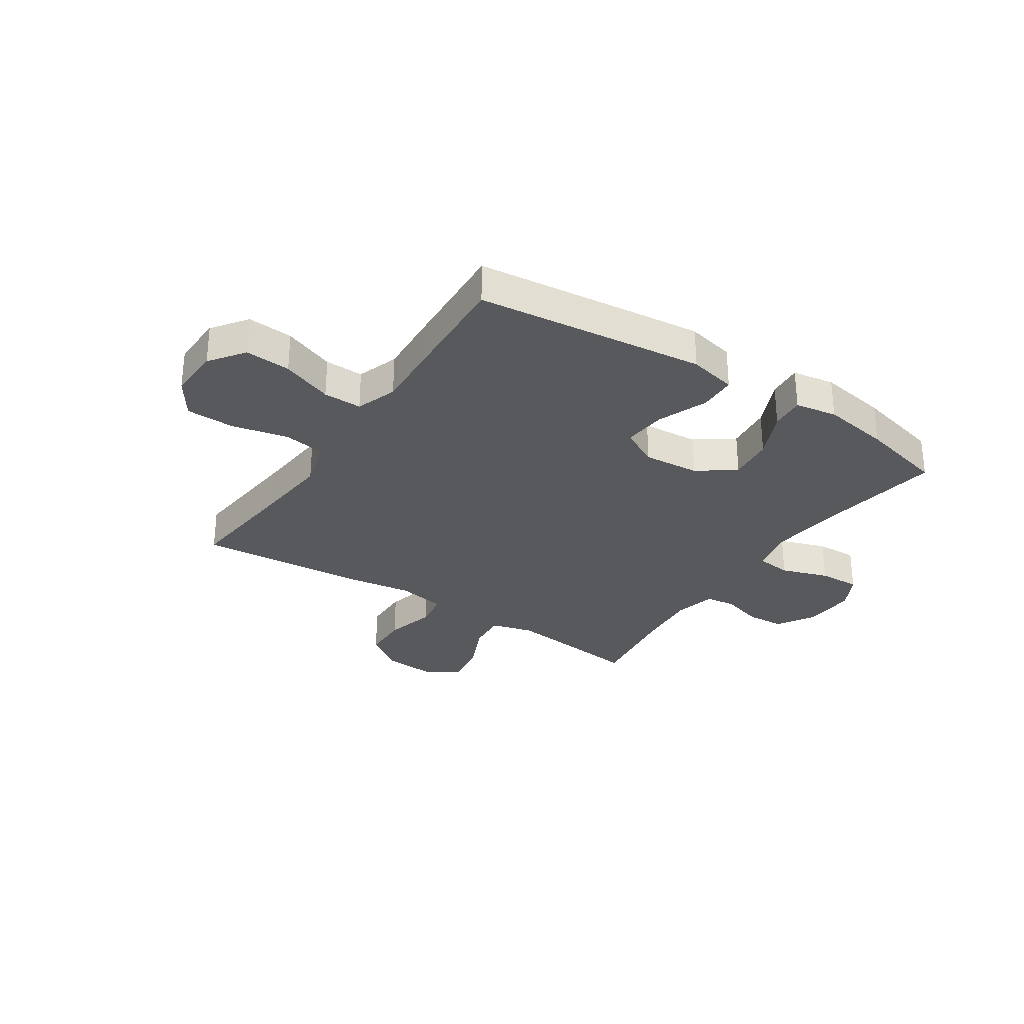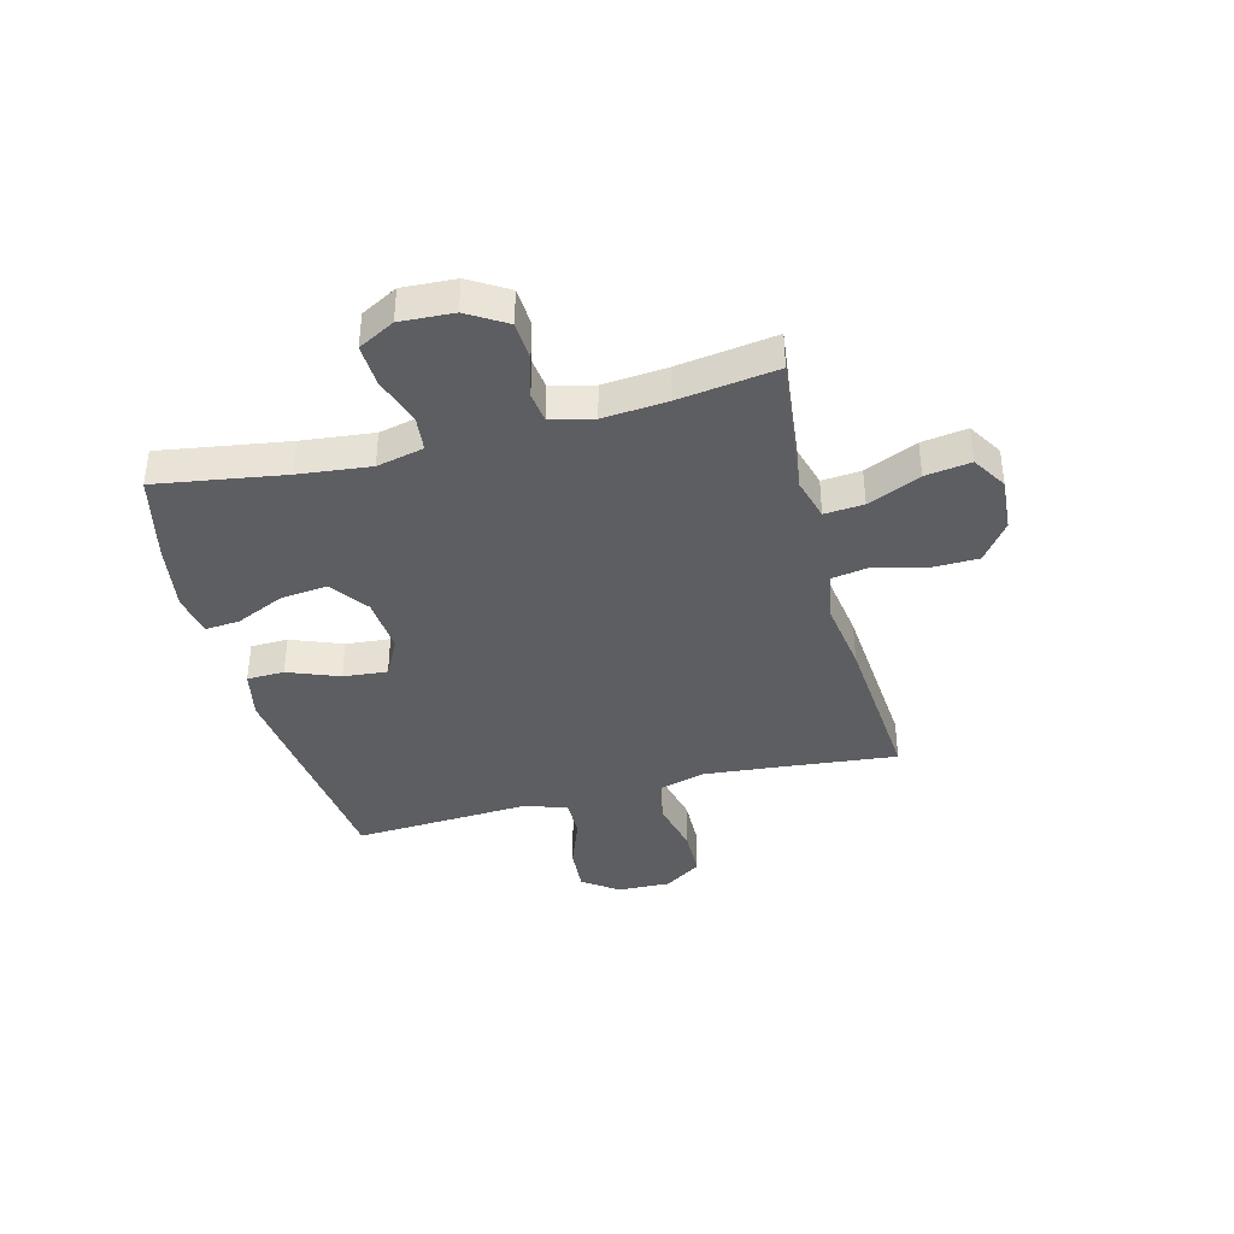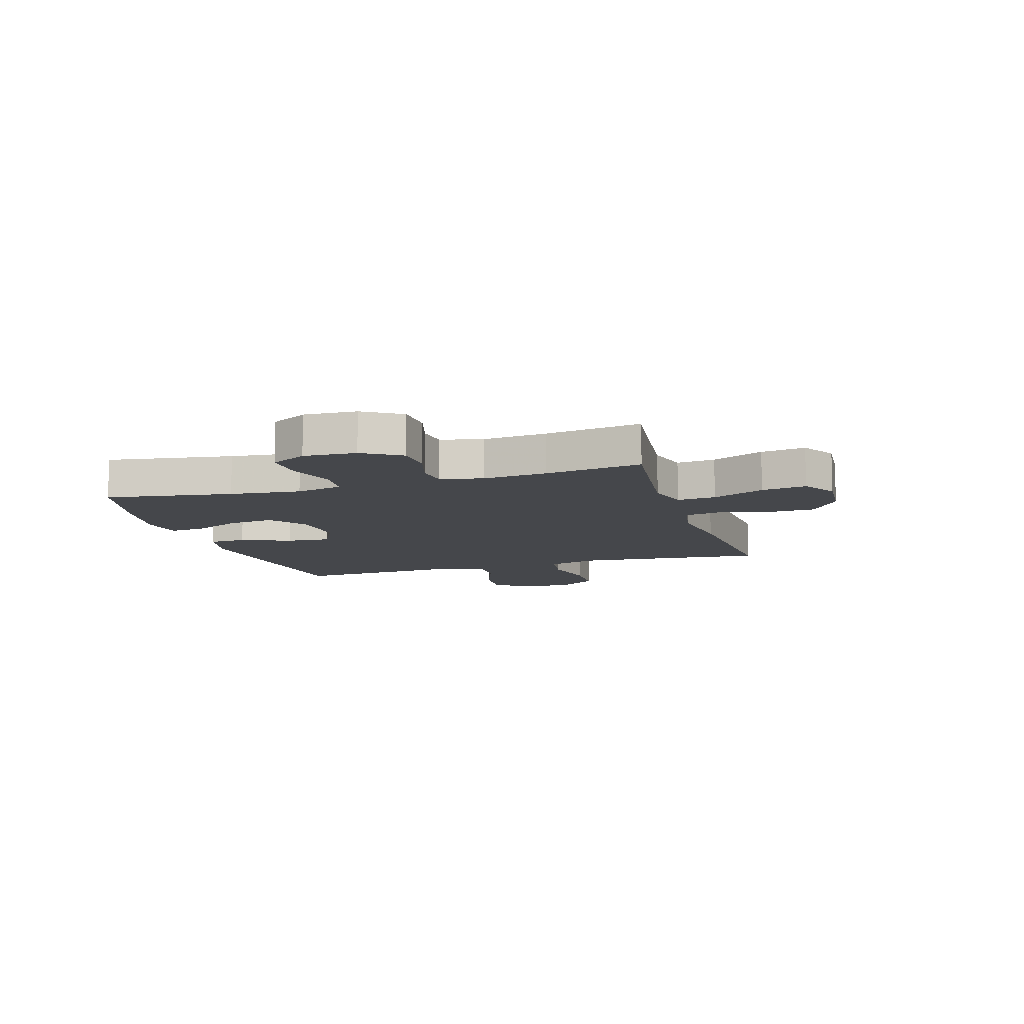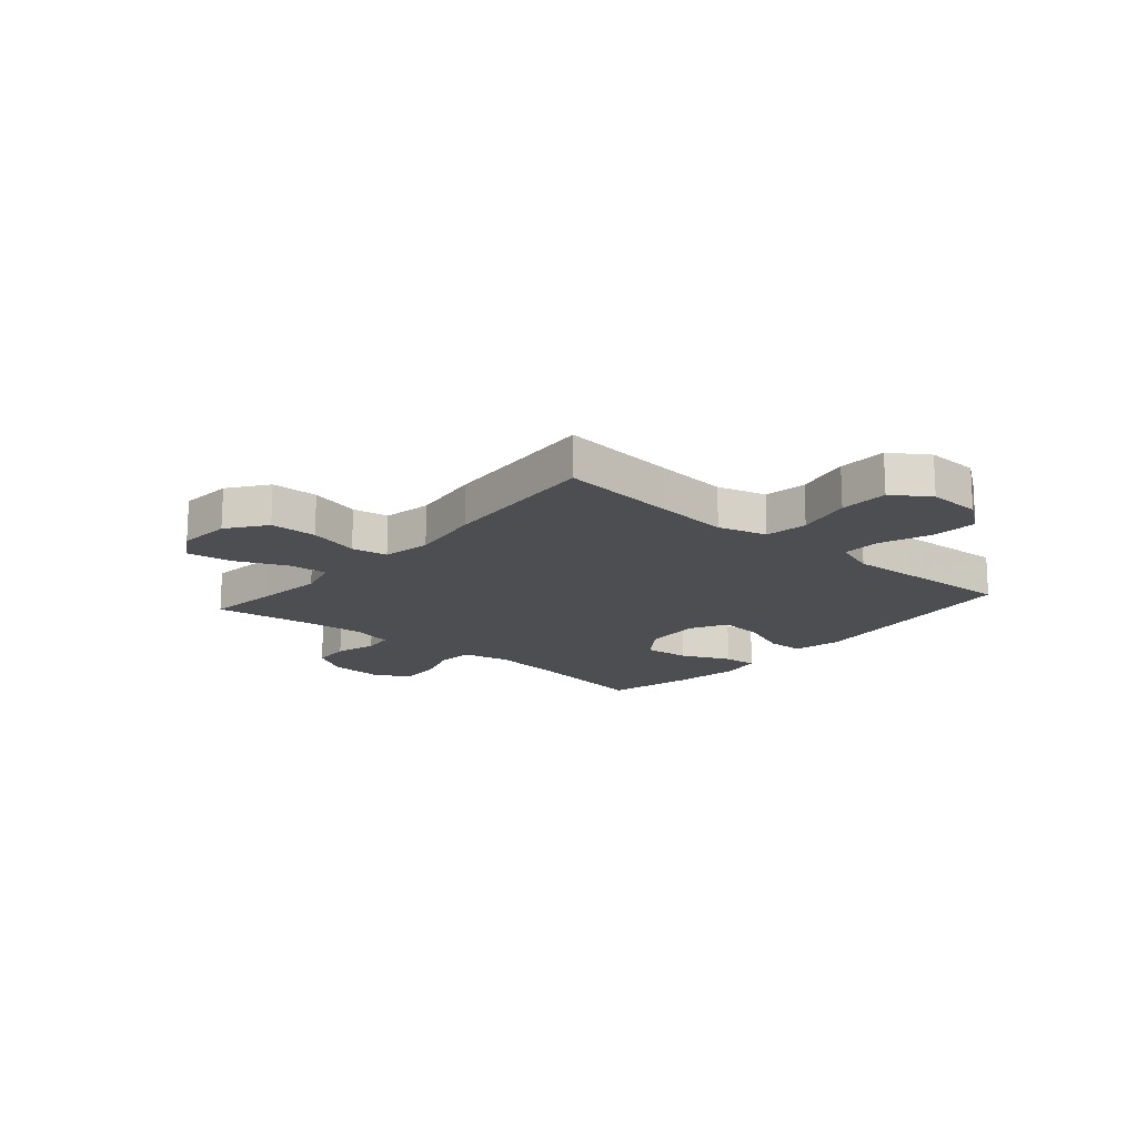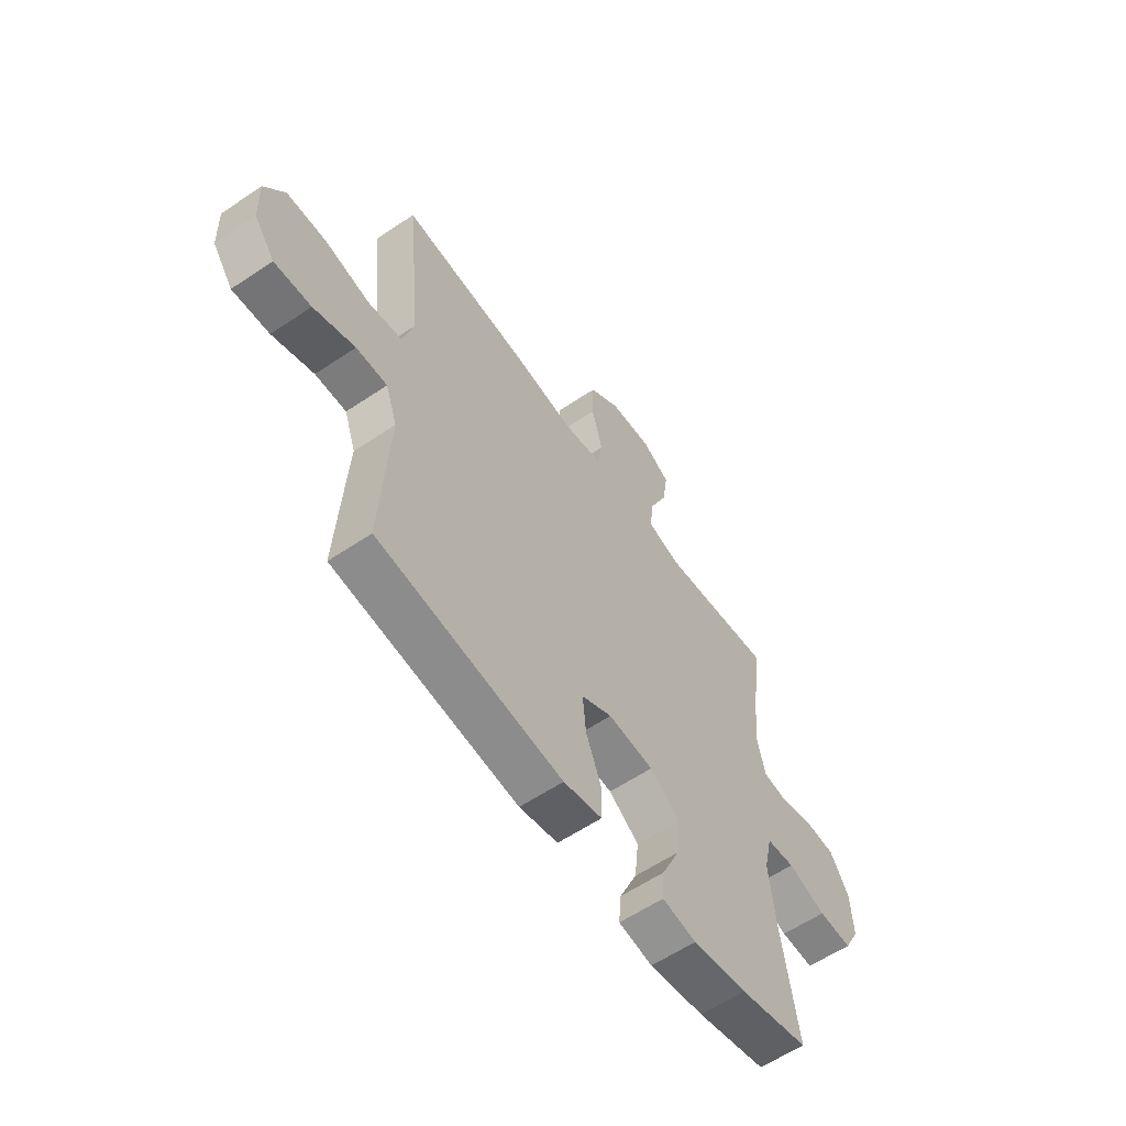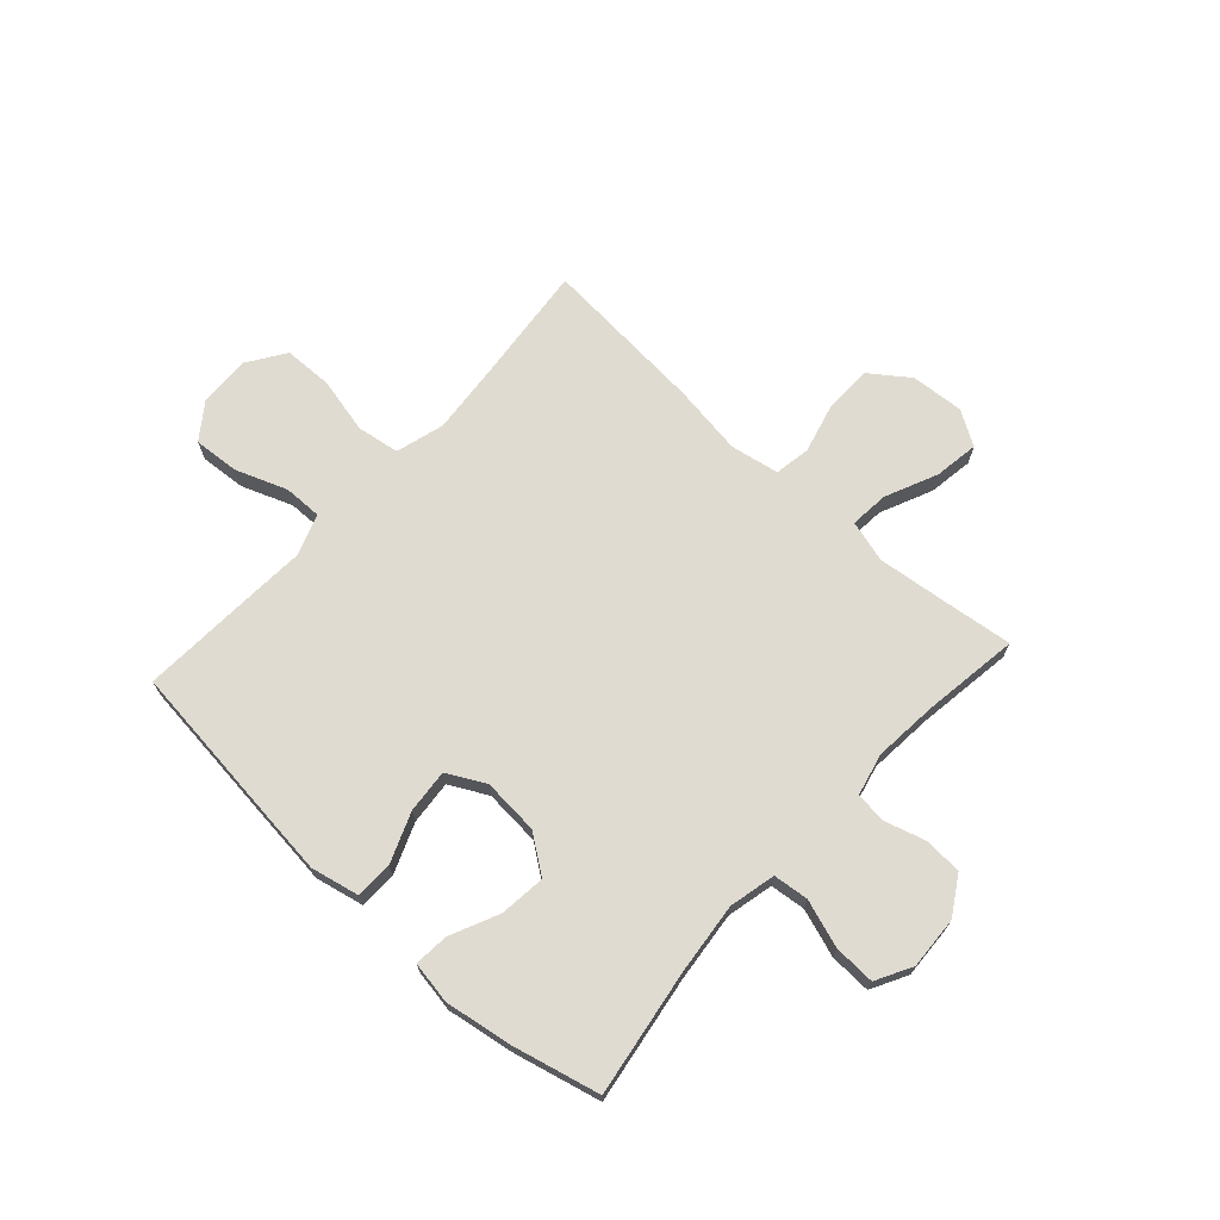
<metadata>
{"format":"obj","ext":"obj","renderer":"f3d","projection":"perspective","resolution":1024,"background":"white","views":[{"elev":-30.0,"azim":146.5,"up":"+Y"},{"elev":-38.8,"azim":-75.4,"up":"+Y"},{"elev":-10.5,"azim":-73.0,"up":"+Y"},{"elev":-16.5,"azim":49.1,"up":"+Y"},{"elev":-59.5,"azim":124.7,"up":"+Z"},{"elev":69.9,"azim":-137.7,"up":"+Y"}]}
</metadata>
<code>
v -0.5 0.07 0.5
v -0.37 0.07 0.484
v -0.247 0.07 0.47
v -0.171 0.07 0.491
v -0.177 0.07 0.561
v -0.219 0.07 0.655
v -0.231 0.07 0.736
v -0.169 0.07 0.774
v -0.073 0.07 0.767
v -0.003 0.07 0.716
v -0.001 0.07 0.631
v -0.025 0.07 0.539
v -0.014 0.07 0.474
v 0.074 0.07 0.458
v 0.204 0.07 0.477
v 0.5 0.07 0.5
v 0.478 0.07 0.286
v 0.466 0.07 0.155
v 0.491 0.07 0.067
v 0.568 0.07 0.055
v 0.669 0.07 0.078
v 0.758 0.07 0.076
v 0.803 0.07 0.009
v 0.8 0.07 -0.086
v 0.754 0.07 -0.149
v 0.671 0.07 -0.143
v 0.578 0.07 -0.108
v 0.508 0.07 -0.107
v 0.482 0.07 -0.182
v 0.489 0.07 -0.299
v 0.5 0.07 -0.5
v 0.221 0.07 -0.532
v 0.086 0.07 -0.547
v -0.001 0.07 -0.528
v -0.003 0.07 -0.461
v 0.033 0.07 -0.37
v 0.04 0.07 -0.291
v -0.029 0.07 -0.255
v -0.131 0.07 -0.263
v -0.199 0.07 -0.312
v -0.19 0.07 -0.395
v -0.15 0.07 -0.483
v -0.145 0.07 -0.545
v -0.221 0.07 -0.558
v -0.344 0.07 -0.538
v -0.5 0.07 -0.5
v -0.464 0.07 -0.271
v -0.45 0.07 -0.143
v -0.469 0.07 -0.059
v -0.533 0.07 -0.052
v -0.619 0.07 -0.081
v -0.694 0.07 -0.084
v -0.729 0.07 -0.019
v -0.724 0.07 0.076
v -0.682 0.07 0.145
v -0.613 0.07 0.149
v -0.538 0.07 0.127
v -0.483 0.07 0.134
v -0.465 0.07 0.21
v -0.475 0.07 0.325
v -0.5 0 0.5
v -0.37 0 0.484
v -0.247 0 0.47
v -0.171 0 0.491
v -0.177 0 0.561
v -0.219 0 0.655
v -0.231 0 0.736
v -0.169 0 0.774
v -0.073 0 0.767
v -0.003 0 0.716
v -0.001 0 0.631
v -0.025 0 0.539
v -0.014 0 0.474
v 0.074 0 0.458
v 0.204 0 0.477
v 0.5 0 0.5
v 0.478 0 0.286
v 0.466 0 0.155
v 0.491 0 0.067
v 0.568 0 0.055
v 0.669 0 0.078
v 0.758 0 0.076
v 0.803 0 0.009
v 0.8 0 -0.086
v 0.754 0 -0.149
v 0.671 0 -0.143
v 0.578 0 -0.108
v 0.508 0 -0.107
v 0.482 0 -0.182
v 0.489 0 -0.299
v 0.5 0 -0.5
v 0.221 0 -0.532
v 0.086 0 -0.547
v -0.001 0 -0.528
v -0.003 0 -0.461
v 0.033 0 -0.37
v 0.04 0 -0.291
v -0.029 0 -0.255
v -0.131 0 -0.263
v -0.199 0 -0.312
v -0.19 0 -0.395
v -0.15 0 -0.483
v -0.145 0 -0.545
v -0.221 0 -0.558
v -0.344 0 -0.538
v -0.5 0 -0.5
v -0.464 0 -0.271
v -0.45 0 -0.143
v -0.469 0 -0.059
v -0.533 0 -0.052
v -0.619 0 -0.081
v -0.694 0 -0.084
v -0.729 0 -0.019
v -0.724 0 0.076
v -0.682 0 0.145
v -0.613 0 0.149
v -0.538 0 0.127
v -0.483 0 0.134
v -0.465 0 0.21
v -0.475 0 0.325
f 54 55 56 57
f 54 57 58
f 53 54 58
f 50 51 52 53
f 49 50 53 58
f 48 49 58 59
f 44 45 46 47
f 44 47 48
f 41 42 43 44
f 40 41 44 48
f 39 40 48 59
f 33 34 35 36
f 33 36 37
f 32 33 37
f 29 30 31 32
f 28 29 32 37
f 24 25 26 27
f 24 27 28
f 23 24 28
f 20 21 22 23
f 19 20 23 28
f 18 19 28 37
f 14 15 16 17
f 13 14 17 18
f 9 10 11 12
f 9 12 13
f 8 9 13
f 5 6 7 8
f 4 5 8 13
f 3 4 13 18
f 60 1 2
f 38 39 59 60
f 18 37 38 60
f 2 3 18 60
f 117 116 115 114
f 118 117 114
f 118 114 113
f 113 112 111 110
f 118 113 110 109
f 119 118 109 108
f 107 106 105 104
f 108 107 104
f 104 103 102 101
f 108 104 101 100
f 119 108 100 99
f 96 95 94 93
f 97 96 93
f 97 93 92
f 92 91 90 89
f 97 92 89 88
f 87 86 85 84
f 88 87 84
f 88 84 83
f 83 82 81 80
f 88 83 80 79
f 97 88 79 78
f 77 76 75 74
f 78 77 74 73
f 72 71 70 69
f 73 72 69
f 73 69 68
f 68 67 66 65
f 73 68 65 64
f 78 73 64 63
f 62 61 120
f 120 119 99 98
f 120 98 97 78
f 120 78 63 62
f 1 61 62 2
f 2 62 63 3
f 3 63 64 4
f 4 64 65 5
f 5 65 66 6
f 6 66 67 7
f 7 67 68 8
f 8 68 69 9
f 9 69 70 10
f 10 70 71 11
f 11 71 72 12
f 12 72 73 13
f 13 73 74 14
f 14 74 75 15
f 15 75 76 16
f 16 76 77 17
f 17 77 78 18
f 18 78 79 19
f 19 79 80 20
f 20 80 81 21
f 21 81 82 22
f 22 82 83 23
f 23 83 84 24
f 24 84 85 25
f 25 85 86 26
f 26 86 87 27
f 27 87 88 28
f 28 88 89 29
f 29 89 90 30
f 30 90 91 31
f 31 91 92 32
f 32 92 93 33
f 33 93 94 34
f 34 94 95 35
f 35 95 96 36
f 36 96 97 37
f 37 97 98 38
f 38 98 99 39
f 39 99 100 40
f 40 100 101 41
f 41 101 102 42
f 42 102 103 43
f 43 103 104 44
f 44 104 105 45
f 45 105 106 46
f 46 106 107 47
f 47 107 108 48
f 48 108 109 49
f 49 109 110 50
f 50 110 111 51
f 51 111 112 52
f 52 112 113 53
f 53 113 114 54
f 54 114 115 55
f 55 115 116 56
f 56 116 117 57
f 57 117 118 58
f 58 118 119 59
f 59 119 120 60
f 60 120 61 1

</code>
